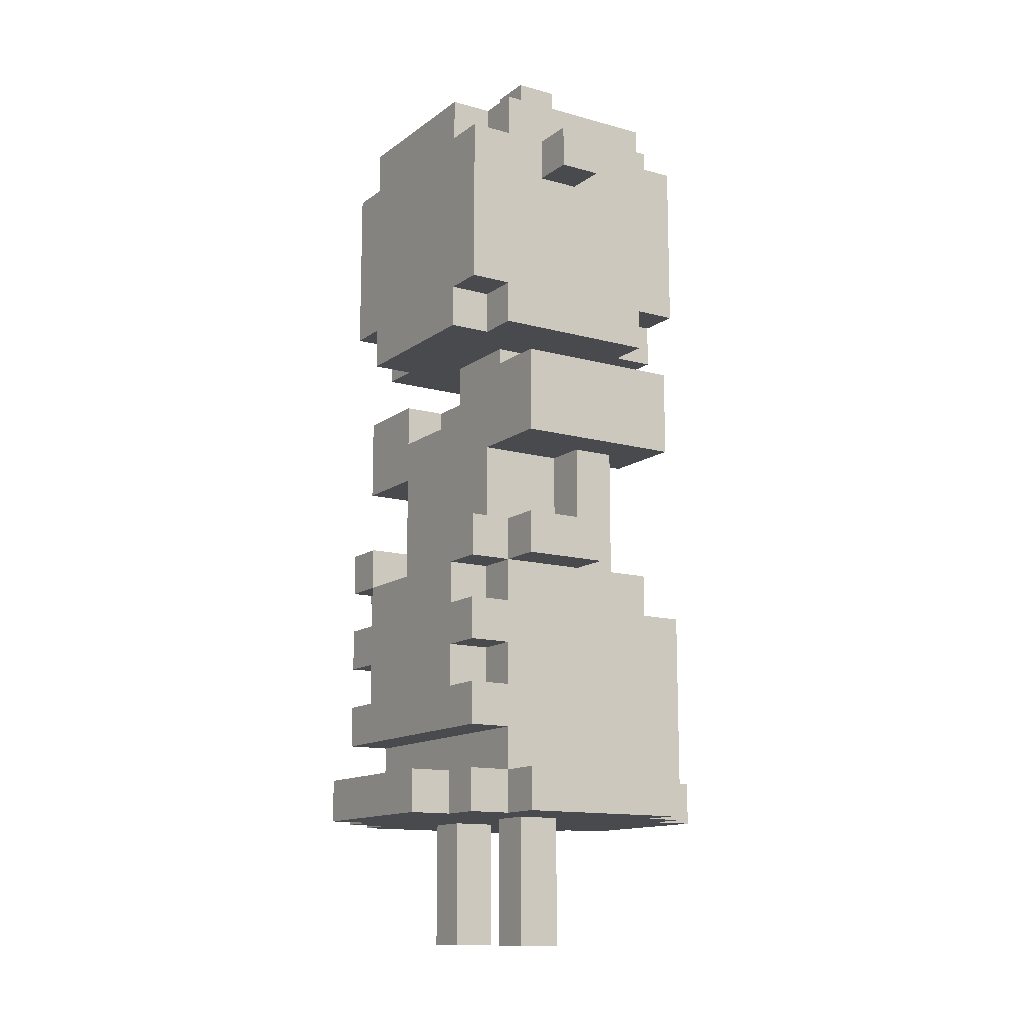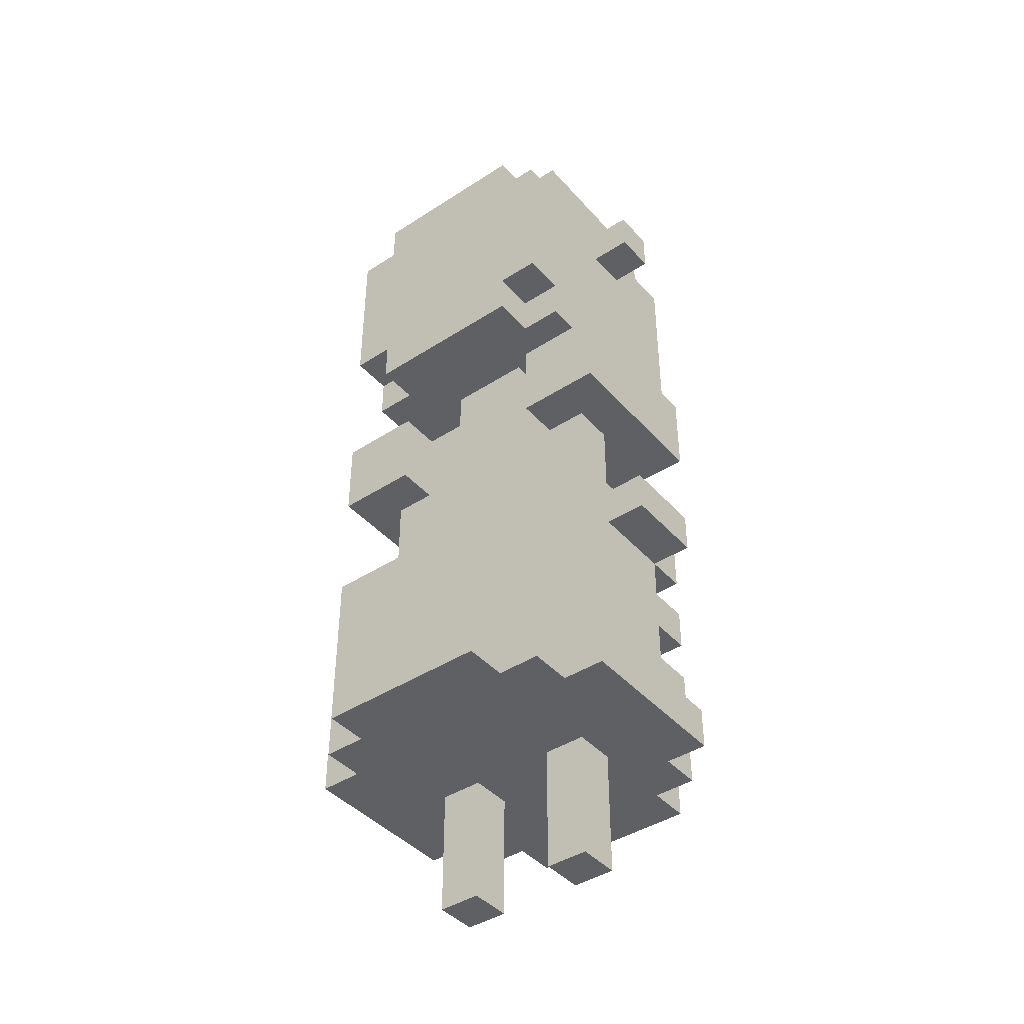
<metadata>
{"format":"obj","ext":"obj","renderer":"f3d","projection":"perspective","resolution":1024,"background":"white","views":[{"elev":-13.2,"azim":57.7,"up":"+Y"},{"elev":-42.3,"azim":-142.2,"up":"+Y"}]}
</metadata>
<code>
v -4 3 2
v -4 3 -2
v -4 4 2
v -4 4 -2
v -4 9 2
v -4 9 -0
v -4 10 2
v -4 10 -0
v -4 12 2
v -4 12 -2
v -4 14 2
v -4 14 -2
v -4 19 1
v -4 19 -0
v -4 20 1
v -4 20 -0
v -3 3 3
v -3 3 2
v -3 3 -2
v -3 3 -3
v -3 4 3
v -3 4 2
v -3 4 -2
v -3 5 3
v -3 5 2
v -3 6 3
v -3 6 2
v -3 7 3
v -3 7 2
v -3 8 3
v -3 8 2
v -3 8 -2
v -3 8 -3
v -3 9 3
v -3 9 2
v -3 9 -0
v -3 9 -1
v -3 9 -2
v -3 10 3
v -3 10 2
v -3 10 -0
v -3 12 -0
v -3 12 -1
v -3 15 2
v -3 15 -2
v -3 16 3
v -3 16 2
v -3 16 -2
v -3 16 -3
v -3 17 1
v -3 17 -0
v -3 19 1
v -3 19 -0
v -3 20 3
v -3 20 2
v -3 20 1
v -3 20 -0
v -3 20 -2
v -3 20 -3
v -3 21 2
v -3 21 1
v -3 21 -0
v -3 21 -2
v -2 0 1
v -2 0 -0
v -2 1 1
v -2 1 -0
v -2 3 4
v -2 3 3
v -2 3 1
v -2 3 -0
v -2 3 -3
v -2 3 -4
v -2 4 4
v -2 4 3
v -2 4 -3
v -2 4 -4
v -2 6 3
v -2 6 2
v -2 7 3
v -2 7 2
v -2 8 3
v -2 8 2
v -2 9 3
v -2 9 2
v -2 10 2
v -2 10 -0
v -2 12 2
v -2 12 -0
v -2 15 3
v -2 15 2
v -2 15 -2
v -2 15 -3
v -2 16 3
v -2 16 2
v -2 16 -2
v -2 16 -3
v -2 20 3
v -2 20 2
v -2 20 -2
v -2 20 -3
v -2 21 3
v -2 21 2
v -2 21 1
v -2 21 -0
v -2 21 -2
v -2 21 -3
v -2 22 1
v -2 22 -0
v -1 14 1
v -1 14 -1
v -1 15 1
v -1 15 -1
v 1 0 1
v 1 0 -0
v 1 1 1
v 1 1 -0
v 1 3 1
v 1 3 -0
v 1 21 1
v 1 21 -0
v 1 22 1
v 1 22 -0
v 2 9 3
v 2 9 2
v 2 10 3
v 2 10 2
v 2 12 -1
v 2 12 -2
v 2 13 2
v 2 13 1
v 2 14 2
v 2 14 1
v 2 14 -1
v 2 14 -2
v -2 9 3
v -2 9 2
v -2 10 3
v -2 10 2
v -2 12 -1
v -2 12 -2
v -2 13 2
v -2 13 1
v -2 14 2
v -2 14 1
v -2 14 -1
v -2 14 -2
v -1 0 1
v -1 0 -0
v -1 1 1
v -1 1 -0
v -1 3 1
v -1 3 -0
v -1 21 1
v -1 21 -0
v -1 22 1
v -1 22 -0
v 1 14 1
v 1 14 -1
v 1 15 1
v 1 15 -1
v 2 0 1
v 2 0 -0
v 2 1 1
v 2 1 -0
v 2 3 4
v 2 3 3
v 2 3 1
v 2 3 -0
v 2 3 -3
v 2 3 -4
v 2 4 4
v 2 4 3
v 2 4 -3
v 2 4 -4
v 2 6 3
v 2 6 2
v 2 7 3
v 2 7 2
v 2 8 3
v 2 8 2
v 2 9 3
v 2 9 2
v 2 10 2
v 2 10 -0
v 2 12 2
v 2 12 -0
v 2 15 3
v 2 15 2
v 2 15 -2
v 2 15 -3
v 2 16 3
v 2 16 2
v 2 16 -2
v 2 16 -3
v 2 20 3
v 2 20 2
v 2 20 -2
v 2 20 -3
v 2 21 3
v 2 21 2
v 2 21 1
v 2 21 -0
v 2 21 -2
v 2 21 -3
v 2 22 1
v 2 22 -0
v 3 3 3
v 3 3 2
v 3 3 -2
v 3 3 -3
v 3 4 3
v 3 4 2
v 3 4 -2
v 3 5 3
v 3 5 2
v 3 6 3
v 3 6 2
v 3 7 3
v 3 7 2
v 3 8 3
v 3 8 2
v 3 8 -2
v 3 8 -3
v 3 9 3
v 3 9 2
v 3 9 -0
v 3 9 -1
v 3 9 -2
v 3 10 3
v 3 10 2
v 3 10 -0
v 3 12 -0
v 3 12 -1
v 3 15 2
v 3 15 -2
v 3 16 3
v 3 16 2
v 3 16 -2
v 3 16 -3
v 3 17 1
v 3 17 -0
v 3 18 3
v 3 18 2
v 3 19 3
v 3 19 2
v 3 19 1
v 3 19 -0
v 3 20 3
v 3 20 2
v 3 20 1
v 3 20 -0
v 3 20 -2
v 3 20 -3
v 3 21 2
v 3 21 1
v 3 21 -0
v 3 21 -2
v 4 3 2
v 4 3 -2
v 4 4 2
v 4 4 -2
v 4 9 2
v 4 9 -0
v 4 10 2
v 4 10 -0
v 4 12 2
v 4 12 -2
v 4 14 2
v 4 14 -2
v 4 19 1
v 4 19 -0
v 4 20 1
v 4 20 -0
v -2 3 4
v -2 4 4
v 2 3 4
v 2 4 4
v -3 3 3
v -3 4 3
v -3 5 3
v -3 6 3
v -3 7 3
v -3 8 3
v -3 9 3
v -3 10 3
v -3 16 3
v -3 20 3
v -2 3 3
v -2 4 3
v -2 6 3
v -2 7 3
v -2 8 3
v -2 9 3
v -2 10 3
v -2 15 3
v -2 16 3
v -2 20 3
v -2 21 3
v -1 5 3
v -1 6 3
v 0 16 3
v 0 18 3
v 1 5 3
v 1 6 3
v 1 16 3
v 1 18 3
v 2 3 3
v 2 4 3
v 2 6 3
v 2 7 3
v 2 8 3
v 2 9 3
v 2 10 3
v 2 15 3
v 2 16 3
v 2 18 3
v 2 19 3
v 2 20 3
v 2 21 3
v 3 3 3
v 3 4 3
v 3 5 3
v 3 6 3
v 3 7 3
v 3 8 3
v 3 9 3
v 3 10 3
v 3 16 3
v 3 18 3
v 3 19 3
v 3 20 3
v -4 3 2
v -4 4 2
v -4 9 2
v -4 10 2
v -4 12 2
v -4 14 2
v -3 3 2
v -3 4 2
v -3 5 2
v -3 6 2
v -3 7 2
v -3 8 2
v -3 9 2
v -3 10 2
v -3 15 2
v -3 16 2
v -3 20 2
v -3 21 2
v -2 4 2
v -2 6 2
v -2 7 2
v -2 8 2
v -2 9 2
v -2 10 2
v -2 12 2
v -2 13 2
v -2 14 2
v -2 15 2
v -2 16 2
v -2 20 2
v -2 21 2
v -1 5 2
v -1 11 2
v -1 12 2
v 1 5 2
v 1 11 2
v 1 12 2
v 2 4 2
v 2 6 2
v 2 7 2
v 2 8 2
v 2 9 2
v 2 10 2
v 2 12 2
v 2 13 2
v 2 14 2
v 2 15 2
v 2 16 2
v 2 20 2
v 2 21 2
v 3 3 2
v 3 4 2
v 3 5 2
v 3 6 2
v 3 7 2
v 3 8 2
v 3 9 2
v 3 10 2
v 3 15 2
v 3 16 2
v 3 20 2
v 3 21 2
v 4 3 2
v 4 4 2
v 4 9 2
v 4 10 2
v 4 12 2
v 4 14 2
v -4 19 1
v -4 20 1
v -3 19 1
v -3 20 1
v -2 0 1
v -2 1 1
v -2 3 1
v -2 13 1
v -2 14 1
v -2 21 1
v -2 22 1
v -1 0 1
v -1 1 1
v -1 3 1
v -1 13 1
v -1 14 1
v -1 15 1
v -1 21 1
v -1 22 1
v 1 0 1
v 1 1 1
v 1 3 1
v 1 13 1
v 1 14 1
v 1 15 1
v 1 21 1
v 1 22 1
v 2 0 1
v 2 1 1
v 2 3 1
v 2 13 1
v 2 14 1
v 2 21 1
v 2 22 1
v 3 19 1
v 3 20 1
v 4 19 1
v 4 20 1
v -3 10 -0
v -3 12 -0
v -2 10 -0
v -2 12 -0
v 2 10 -0
v 2 12 -0
v 3 10 -0
v 3 12 -0
v -4 9 -0
v -4 10 -0
v -4 19 -0
v -4 20 -0
v -3 9 -0
v -3 10 -0
v -3 19 -0
v -3 20 -0
v -2 0 -0
v -2 1 -0
v -2 3 -0
v -2 21 -0
v -2 22 -0
v -1 0 -0
v -1 1 -0
v -1 3 -0
v -1 21 -0
v -1 22 -0
v 1 0 -0
v 1 1 -0
v 1 3 -0
v 1 21 -0
v 1 22 -0
v 2 0 -0
v 2 1 -0
v 2 3 -0
v 2 21 -0
v 2 22 -0
v 3 9 -0
v 3 10 -0
v 3 19 -0
v 3 20 -0
v 4 9 -0
v 4 10 -0
v 4 19 -0
v 4 20 -0
v -3 9 -1
v -3 12 -1
v -2 9 -1
v -2 10 -1
v -2 12 -1
v -2 14 -1
v -1 10 -1
v -1 13 -1
v -1 14 -1
v -1 15 -1
v 1 10 -1
v 1 13 -1
v 1 14 -1
v 1 15 -1
v 2 9 -1
v 2 10 -1
v 2 12 -1
v 2 14 -1
v 3 9 -1
v 3 12 -1
v -4 3 -2
v -4 4 -2
v -4 12 -2
v -4 14 -2
v -3 3 -2
v -3 4 -2
v -3 8 -2
v -3 9 -2
v -3 15 -2
v -3 16 -2
v -3 20 -2
v -3 21 -2
v -2 12 -2
v -2 14 -2
v -2 15 -2
v -2 16 -2
v -2 20 -2
v -2 21 -2
v 2 12 -2
v 2 14 -2
v 2 15 -2
v 2 16 -2
v 2 20 -2
v 2 21 -2
v 3 3 -2
v 3 4 -2
v 3 8 -2
v 3 9 -2
v 3 15 -2
v 3 16 -2
v 3 20 -2
v 3 21 -2
v 4 3 -2
v 4 4 -2
v 4 12 -2
v 4 14 -2
v -3 3 -3
v -3 8 -3
v -3 16 -3
v -3 20 -3
v -2 3 -3
v -2 4 -3
v -2 15 -3
v -2 16 -3
v -2 20 -3
v -2 21 -3
v 2 3 -3
v 2 4 -3
v 2 15 -3
v 2 16 -3
v 2 20 -3
v 2 21 -3
v 3 3 -3
v 3 8 -3
v 3 16 -3
v 3 20 -3
v -2 3 -4
v -2 4 -4
v 2 3 -4
v 2 4 -4
v -2 0 1
v -1 0 1
v 1 0 1
v 2 0 1
v -2 0 -0
v -1 0 -0
v 1 0 -0
v 2 0 -0
v -2 3 4
v 2 3 4
v -3 3 3
v -2 3 3
v 2 3 3
v 3 3 3
v -4 3 2
v -3 3 2
v -2 3 2
v 2 3 2
v 3 3 2
v 4 3 2
v -2 3 1
v -1 3 1
v 1 3 1
v 2 3 1
v -2 3 -0
v -1 3 -0
v 1 3 -0
v 2 3 -0
v -4 3 -2
v -3 3 -2
v 3 3 -2
v 4 3 -2
v -3 3 -3
v -2 3 -3
v 2 3 -3
v 3 3 -3
v -2 3 -4
v 2 3 -4
v -3 5 3
v -1 5 3
v 1 5 3
v 3 5 3
v -3 5 2
v -1 5 2
v 1 5 2
v 3 5 2
v -3 7 3
v -2 7 3
v 2 7 3
v 3 7 3
v -3 7 2
v -2 7 2
v 2 7 2
v 3 7 2
v -3 9 3
v -2 9 3
v 2 9 3
v 3 9 3
v -4 9 2
v -3 9 2
v -2 9 2
v 2 9 2
v 3 9 2
v 4 9 2
v -4 9 -0
v -3 9 -0
v 3 9 -0
v 4 9 -0
v -4 12 2
v -2 12 2
v 2 12 2
v 4 12 2
v -3 12 -0
v -2 12 -0
v 2 12 -0
v 3 12 -0
v -3 12 -1
v -2 12 -1
v 2 12 -1
v 3 12 -1
v -4 12 -2
v -2 12 -2
v 2 12 -2
v 4 12 -2
v -2 15 3
v 2 15 3
v -3 15 2
v -2 15 2
v 2 15 2
v 3 15 2
v -1 15 1
v 1 15 1
v -2 15 -1
v -1 15 -1
v 1 15 -1
v 2 15 -1
v -3 15 -2
v -2 15 -2
v 2 15 -2
v 3 15 -2
v -2 15 -3
v 2 15 -3
v -3 16 3
v -2 16 3
v 2 16 3
v 3 16 3
v -3 16 2
v -2 16 2
v 2 16 2
v 3 16 2
v -3 16 -2
v -2 16 -2
v 2 16 -2
v 3 16 -2
v -3 16 -3
v -2 16 -3
v 2 16 -3
v 3 16 -3
v -4 19 1
v -3 19 1
v 3 19 1
v 4 19 1
v -4 19 -0
v -3 19 -0
v 3 19 -0
v 4 19 -0
v -2 4 4
v 2 4 4
v -3 4 3
v -2 4 3
v 2 4 3
v 3 4 3
v -4 4 2
v -3 4 2
v -2 4 2
v 2 4 2
v 3 4 2
v 4 4 2
v -4 4 -2
v -3 4 -2
v 3 4 -2
v 4 4 -2
v -2 4 -3
v 2 4 -3
v -2 4 -4
v 2 4 -4
v -3 6 3
v -2 6 3
v 2 6 3
v 3 6 3
v -3 6 2
v -2 6 2
v 2 6 2
v 3 6 2
v -3 8 3
v -2 8 3
v 2 8 3
v 3 8 3
v -3 8 2
v -2 8 2
v 2 8 2
v 3 8 2
v -3 8 -2
v 3 8 -2
v -3 8 -3
v 3 8 -3
v -2 9 3
v 2 9 3
v -2 9 2
v 2 9 2
v -3 9 -1
v -2 9 -1
v 2 9 -1
v 3 9 -1
v -3 9 -2
v 3 9 -2
v -3 10 3
v -2 10 3
v 2 10 3
v 3 10 3
v -4 10 2
v -3 10 2
v -2 10 2
v 2 10 2
v 3 10 2
v 4 10 2
v -4 10 -0
v -3 10 -0
v -2 10 -0
v 2 10 -0
v 3 10 -0
v 4 10 -0
v -2 13 2
v 2 13 2
v -2 13 1
v -1 13 1
v 1 13 1
v 2 13 1
v -4 14 2
v -2 14 2
v 2 14 2
v 4 14 2
v -2 14 1
v -1 14 1
v 1 14 1
v 2 14 1
v -2 14 -1
v -1 14 -1
v 1 14 -1
v 2 14 -1
v -4 14 -2
v -2 14 -2
v 2 14 -2
v 4 14 -2
v -3 20 3
v -2 20 3
v 2 20 3
v 3 20 3
v -3 20 2
v -2 20 2
v 2 20 2
v 3 20 2
v -4 20 1
v -3 20 1
v 3 20 1
v 4 20 1
v -4 20 -0
v -3 20 -0
v 3 20 -0
v 4 20 -0
v -3 20 -2
v -2 20 -2
v 2 20 -2
v 3 20 -2
v -3 20 -3
v -2 20 -3
v 2 20 -3
v 3 20 -3
v -2 21 3
v 2 21 3
v -3 21 2
v -2 21 2
v 2 21 2
v 3 21 2
v -3 21 1
v -2 21 1
v -1 21 1
v 1 21 1
v 2 21 1
v 3 21 1
v -3 21 -0
v -2 21 -0
v -1 21 -0
v 1 21 -0
v 2 21 -0
v 3 21 -0
v -3 21 -2
v -2 21 -2
v 2 21 -2
v 3 21 -2
v -2 21 -3
v 2 21 -3
v -2 22 1
v -1 22 1
v 1 22 1
v 2 22 1
v -2 22 -0
v -1 22 -0
v 1 22 -0
v 2 22 -0
f 3 2 1
f 4 2 3
f 7 6 5
f 8 6 7
f 11 10 9
f 12 10 11
f 15 14 13
f 16 14 15
f 21 18 17
f 22 18 21
f 23 20 19
f 25 23 22
f 26 25 24
f 27 23 25
f 27 25 26
f 29 23 27
f 30 29 28
f 31 23 29
f 31 29 30
f 32 20 23
f 32 23 31
f 33 20 32
f 35 32 31
f 36 32 35
f 37 32 36
f 38 32 37
f 39 35 34
f 40 35 39
f 41 37 36
f 42 37 41
f 43 37 42
f 47 45 44
f 48 45 47
f 50 48 47
f 50 49 48
f 50 47 46
f 51 49 50
f 52 50 46
f 52 51 50
f 53 49 51
f 53 51 52
f 54 52 46
f 55 52 54
f 56 52 55
f 57 49 53
f 58 49 57
f 59 49 58
f 60 56 55
f 61 57 56
f 61 56 60
f 62 58 57
f 62 57 61
f 63 58 62
f 66 65 64
f 67 65 66
f 70 67 66
f 71 67 70
f 74 69 68
f 75 69 74
f 76 73 72
f 77 73 76
f 80 79 78
f 81 79 80
f 84 83 82
f 85 83 84
f 88 87 86
f 89 87 88
f 94 91 90
f 95 91 94
f 96 93 92
f 97 93 96
f 102 99 98
f 103 99 102
f 106 101 100
f 107 101 106
f 108 105 104
f 109 105 108
f 112 111 110
f 113 111 112
f 116 115 114
f 117 115 116
f 118 117 116
f 119 117 118
f 122 121 120
f 123 121 122
f 126 125 124
f 127 125 126
f 132 131 130
f 133 131 132
f 134 129 128
f 135 129 134
f 136 137 138
f 138 137 139
f 142 143 144
f 144 143 145
f 140 141 146
f 146 141 147
f 148 149 150
f 150 149 151
f 150 151 152
f 152 151 153
f 154 155 156
f 156 155 157
f 158 159 160
f 160 159 161
f 162 163 164
f 164 163 165
f 164 165 168
f 168 165 169
f 166 167 172
f 172 167 173
f 170 171 174
f 174 171 175
f 176 177 178
f 178 177 179
f 180 181 182
f 182 181 183
f 184 185 186
f 186 185 187
f 188 189 192
f 192 189 193
f 190 191 194
f 194 191 195
f 196 197 200
f 200 197 201
f 198 199 204
f 204 199 205
f 202 203 206
f 206 203 207
f 208 209 212
f 212 209 213
f 210 211 214
f 213 214 216
f 215 216 217
f 216 214 218
f 217 216 218
f 218 214 220
f 219 220 221
f 220 214 222
f 221 220 222
f 214 211 223
f 222 214 223
f 223 211 224
f 222 223 226
f 226 223 227
f 227 223 228
f 228 223 229
f 225 226 230
f 230 226 231
f 227 228 232
f 232 228 233
f 233 228 234
f 235 236 238
f 238 236 239
f 238 239 241
f 239 240 241
f 237 238 241
f 241 240 242
f 237 241 243
f 243 241 244
f 243 244 245
f 244 241 246
f 245 244 246
f 241 242 247
f 246 241 247
f 242 240 248
f 247 242 248
f 246 247 249
f 245 246 249
f 249 247 250
f 250 247 251
f 248 240 252
f 252 240 253
f 253 240 254
f 250 251 255
f 251 252 256
f 255 251 256
f 252 253 257
f 256 252 257
f 257 253 258
f 259 260 261
f 261 260 262
f 263 264 265
f 265 264 266
f 267 268 269
f 269 268 270
f 271 272 273
f 273 272 274
f 277 276 275
f 278 276 277
f 289 280 279
f 290 280 289
f 291 282 281
f 292 284 283
f 293 284 292
f 294 286 285
f 295 286 294
f 297 288 287
f 298 288 297
f 300 291 281
f 300 293 292
f 300 292 291
f 300 294 293
f 301 294 300
f 302 299 298
f 302 298 297
f 302 297 296
f 303 299 302
f 304 301 300
f 305 294 301
f 305 301 304
f 306 302 296
f 306 303 302
f 307 299 303
f 307 303 306
f 310 294 305
f 310 305 304
f 311 294 310
f 312 294 311
f 313 294 312
f 315 306 296
f 316 307 306
f 316 306 315
f 317 299 307
f 317 307 316
f 318 299 317
f 319 299 318
f 320 299 319
f 321 309 308
f 322 309 321
f 323 310 304
f 324 310 323
f 325 312 311
f 326 312 325
f 327 314 313
f 328 314 327
f 329 317 316
f 330 318 317
f 330 317 329
f 331 319 318
f 331 318 330
f 332 319 331
f 339 334 333
f 340 334 339
f 345 336 335
f 346 336 345
f 351 341 340
f 352 343 342
f 353 343 352
f 354 345 344
f 355 345 354
f 357 338 337
f 358 338 357
f 359 338 358
f 360 348 347
f 361 348 360
f 362 350 349
f 363 350 362
f 364 341 351
f 365 357 356
f 366 358 357
f 366 357 365
f 367 364 351
f 368 365 356
f 368 366 365
f 369 358 366
f 369 366 368
f 370 367 351
f 374 356 355
f 375 368 356
f 375 369 368
f 375 356 374
f 376 358 369
f 376 369 375
f 377 358 376
f 384 367 370
f 385 367 384
f 386 372 371
f 387 372 386
f 388 374 373
f 389 374 388
f 391 380 379
f 392 380 391
f 393 382 381
f 394 382 393
f 395 384 383
f 396 384 395
f 397 390 389
f 398 390 397
f 399 378 377
f 399 377 376
f 400 378 399
f 403 402 401
f 404 402 403
f 412 406 405
f 413 407 406
f 413 406 412
f 414 407 413
f 415 409 408
f 416 409 415
f 418 411 410
f 419 411 418
f 423 416 415
f 424 417 416
f 424 416 423
f 425 417 424
f 428 421 420
f 429 422 421
f 429 421 428
f 430 422 429
f 431 424 423
f 432 424 431
f 433 427 426
f 434 427 433
f 437 436 435
f 438 436 437
f 441 440 439
f 442 440 441
f 445 444 443
f 446 444 445
f 447 448 451
f 451 448 452
f 449 450 453
f 453 450 454
f 455 456 460
f 456 457 461
f 460 456 461
f 461 457 462
f 458 459 463
f 463 459 464
f 465 466 470
f 466 467 471
f 470 466 471
f 471 467 472
f 468 469 473
f 473 469 474
f 475 476 479
f 479 476 480
f 477 478 481
f 481 478 482
f 483 484 485
f 485 484 486
f 486 484 487
f 485 486 489
f 487 488 489
f 486 487 489
f 489 488 490
f 490 488 491
f 485 489 493
f 489 490 493
f 490 491 494
f 493 490 494
f 491 492 495
f 494 491 495
f 495 492 496
f 485 493 497
f 493 494 498
f 497 493 498
f 494 495 498
f 498 495 499
f 499 495 500
f 497 498 501
f 498 499 501
f 501 499 502
f 503 504 507
f 507 504 508
f 505 506 515
f 515 506 516
f 511 512 517
f 517 512 518
f 513 514 519
f 519 514 520
f 509 510 529
f 529 510 530
f 523 524 531
f 531 524 532
f 525 526 533
f 533 526 534
f 527 528 535
f 535 528 536
f 521 522 537
f 537 522 538
f 539 540 543
f 543 540 544
f 541 542 546
f 546 542 547
f 544 540 550
f 546 547 551
f 547 548 551
f 545 546 551
f 551 548 552
f 552 548 553
f 553 548 554
f 549 550 555
f 550 540 556
f 555 550 556
f 552 553 557
f 557 553 558
f 559 560 561
f 561 560 562
f 567 564 563
f 568 564 567
f 569 566 565
f 570 566 569
f 574 572 571
f 575 572 574
f 578 574 573
f 579 575 574
f 579 574 578
f 580 576 575
f 580 575 579
f 581 576 580
f 583 579 578
f 583 580 579
f 583 581 580
f 584 581 583
f 585 581 584
f 586 581 585
f 587 583 578
f 588 585 584
f 589 585 588
f 590 581 586
f 591 578 577
f 592 590 589
f 592 578 591
f 592 589 588
f 592 587 578
f 592 588 587
f 593 582 581
f 593 590 592
f 593 581 590
f 594 582 593
f 595 593 592
f 596 593 595
f 597 593 596
f 598 593 597
f 599 597 596
f 600 597 599
f 605 602 601
f 606 603 602
f 606 602 605
f 607 604 603
f 607 603 606
f 608 604 607
f 613 610 609
f 614 610 613
f 615 612 611
f 616 612 615
f 622 618 617
f 623 618 622
f 624 620 619
f 625 620 624
f 627 622 621
f 628 622 627
f 629 626 625
f 630 626 629
f 635 632 631
f 636 632 635
f 637 634 633
f 638 634 637
f 639 635 631
f 642 634 638
f 643 640 639
f 643 639 631
f 644 640 643
f 645 642 641
f 646 634 642
f 646 642 645
f 650 648 647
f 651 648 650
f 653 651 650
f 654 651 653
f 655 650 649
f 655 653 650
f 656 653 655
f 657 651 654
f 658 652 651
f 658 651 657
f 659 656 655
f 659 657 656
f 659 658 657
f 659 655 649
f 660 658 659
f 661 652 658
f 661 658 660
f 662 652 661
f 663 661 660
f 664 661 663
f 669 666 665
f 670 666 669
f 671 668 667
f 672 668 671
f 677 674 673
f 678 674 677
f 679 676 675
f 680 676 679
f 685 682 681
f 686 682 685
f 687 684 683
f 688 684 687
f 689 690 692
f 692 690 693
f 691 692 696
f 692 693 697
f 696 692 697
f 693 694 698
f 697 693 698
f 698 694 699
f 695 696 701
f 701 696 702
f 699 700 703
f 703 700 704
f 705 706 707
f 707 706 708
f 709 710 713
f 713 710 714
f 711 712 715
f 715 712 716
f 717 718 721
f 721 718 722
f 719 720 723
f 723 720 724
f 725 726 727
f 727 726 728
f 729 730 731
f 731 730 732
f 734 735 737
f 735 736 737
f 733 734 737
f 737 736 738
f 739 740 744
f 744 740 745
f 741 742 746
f 746 742 747
f 744 745 749
f 743 744 749
f 749 745 750
f 750 745 751
f 747 748 752
f 746 747 752
f 752 748 753
f 753 748 754
f 755 756 757
f 757 756 758
f 758 756 759
f 759 756 760
f 761 762 765
f 763 764 768
f 765 766 769
f 761 765 769
f 769 766 770
f 767 768 771
f 768 764 772
f 771 768 772
f 761 769 773
f 773 769 774
f 772 764 775
f 775 764 776
f 777 778 781
f 781 778 782
f 779 780 783
f 783 780 784
f 785 786 789
f 789 786 790
f 787 788 791
f 791 788 792
f 793 794 797
f 797 794 798
f 795 796 799
f 799 796 800
f 801 802 804
f 804 802 805
f 803 804 807
f 805 806 807
f 804 805 807
f 807 806 808
f 808 806 809
f 809 806 810
f 810 806 811
f 811 806 812
f 807 808 813
f 813 808 814
f 809 810 815
f 815 810 816
f 811 812 817
f 817 812 818
f 815 816 819
f 813 814 819
f 817 818 819
f 816 817 819
f 814 815 819
f 819 818 820
f 820 818 821
f 821 818 822
f 820 821 823
f 823 821 824
f 825 826 829
f 829 826 830
f 827 828 831
f 831 828 832

</code>
